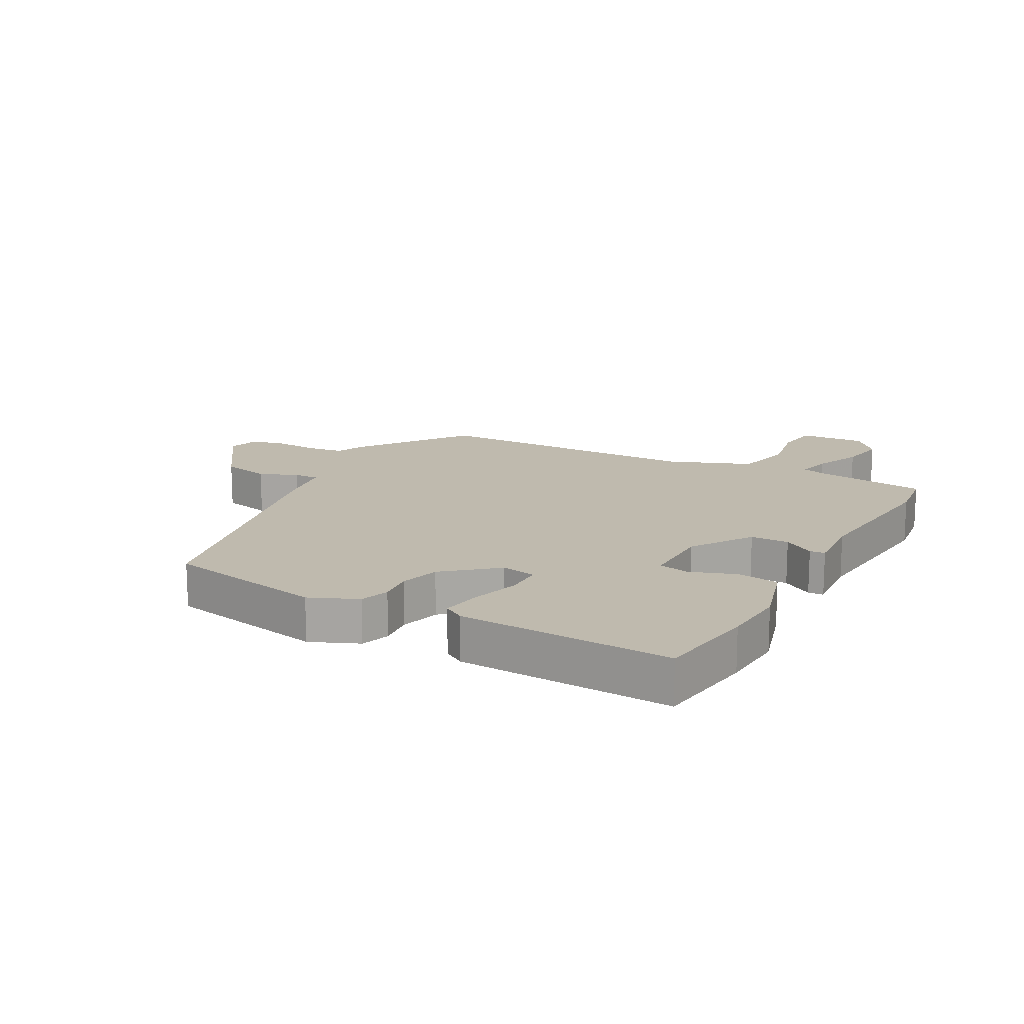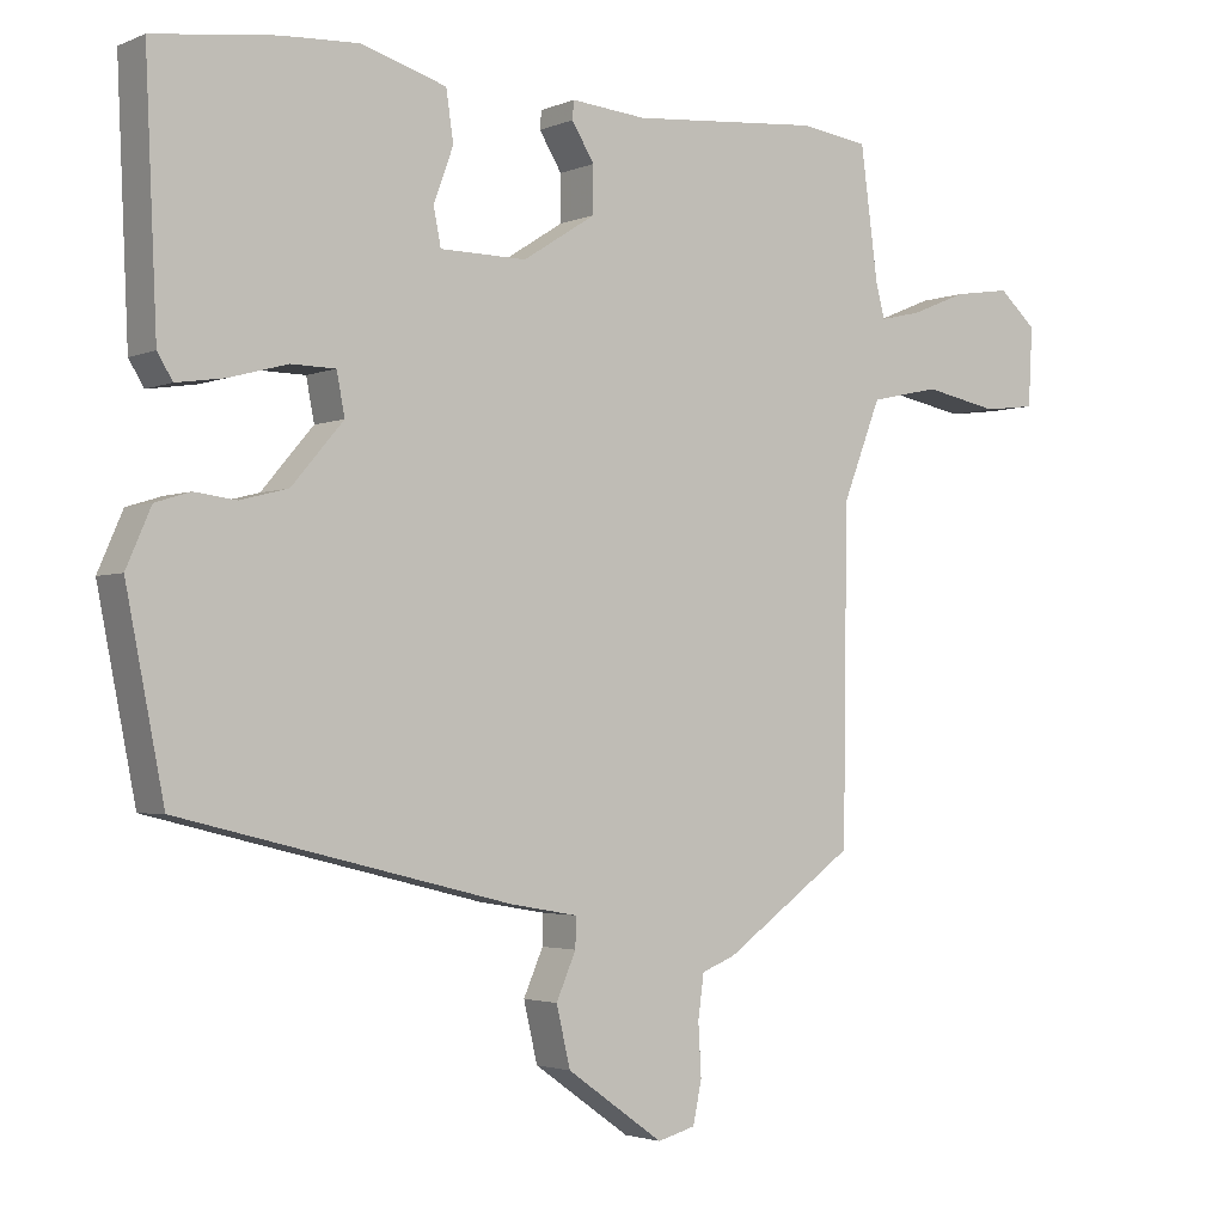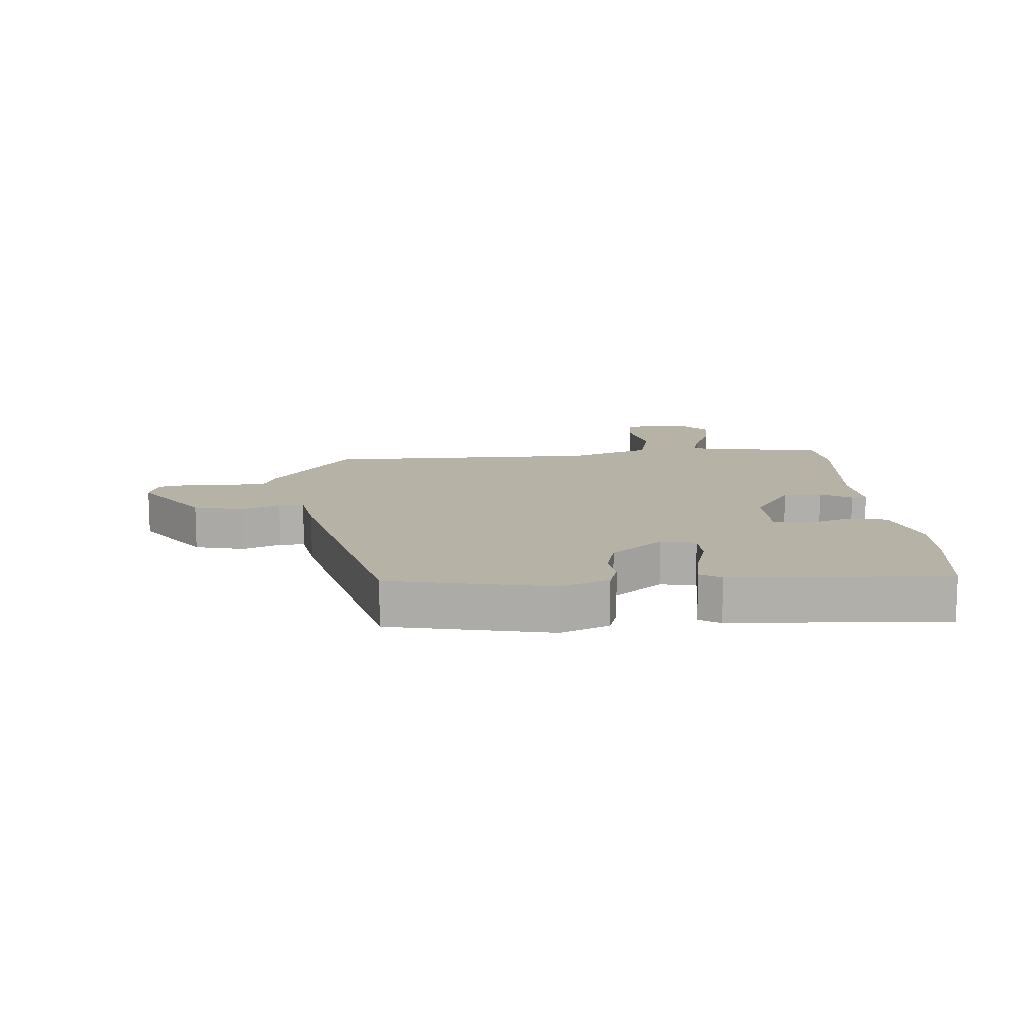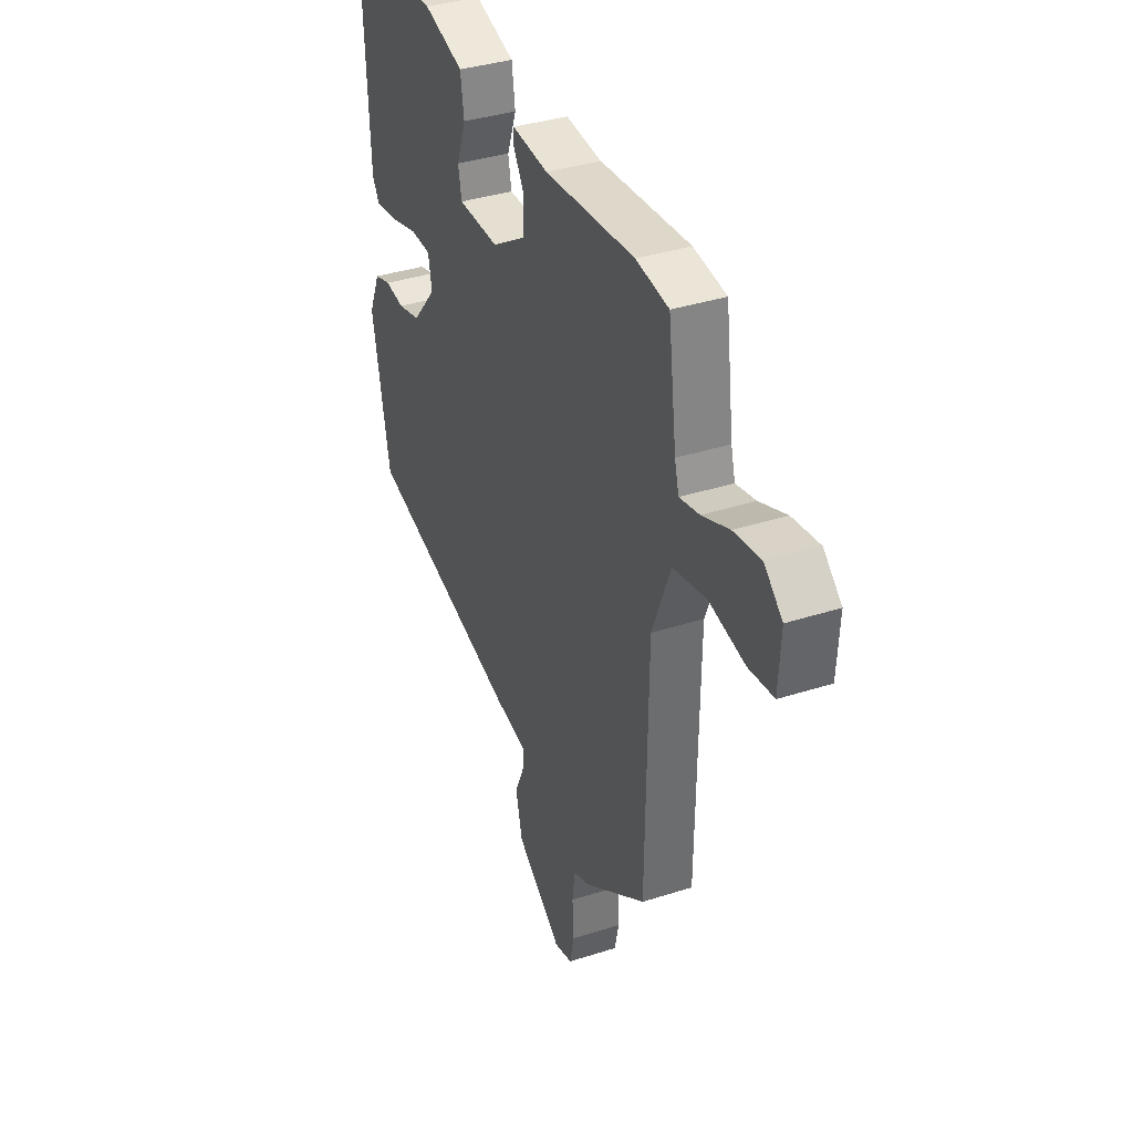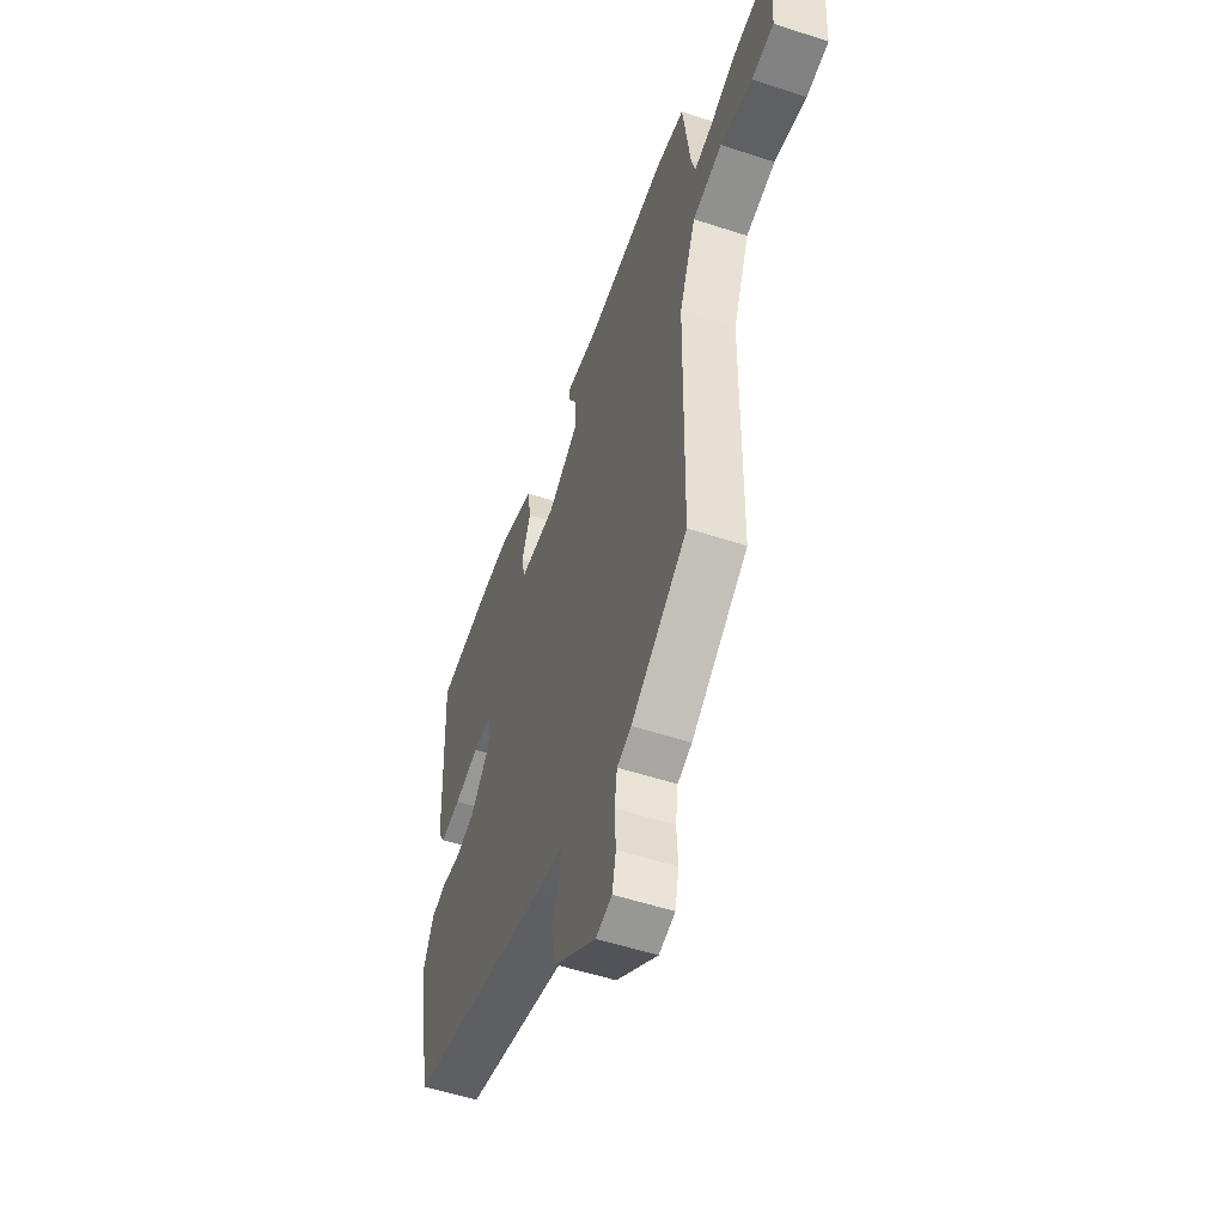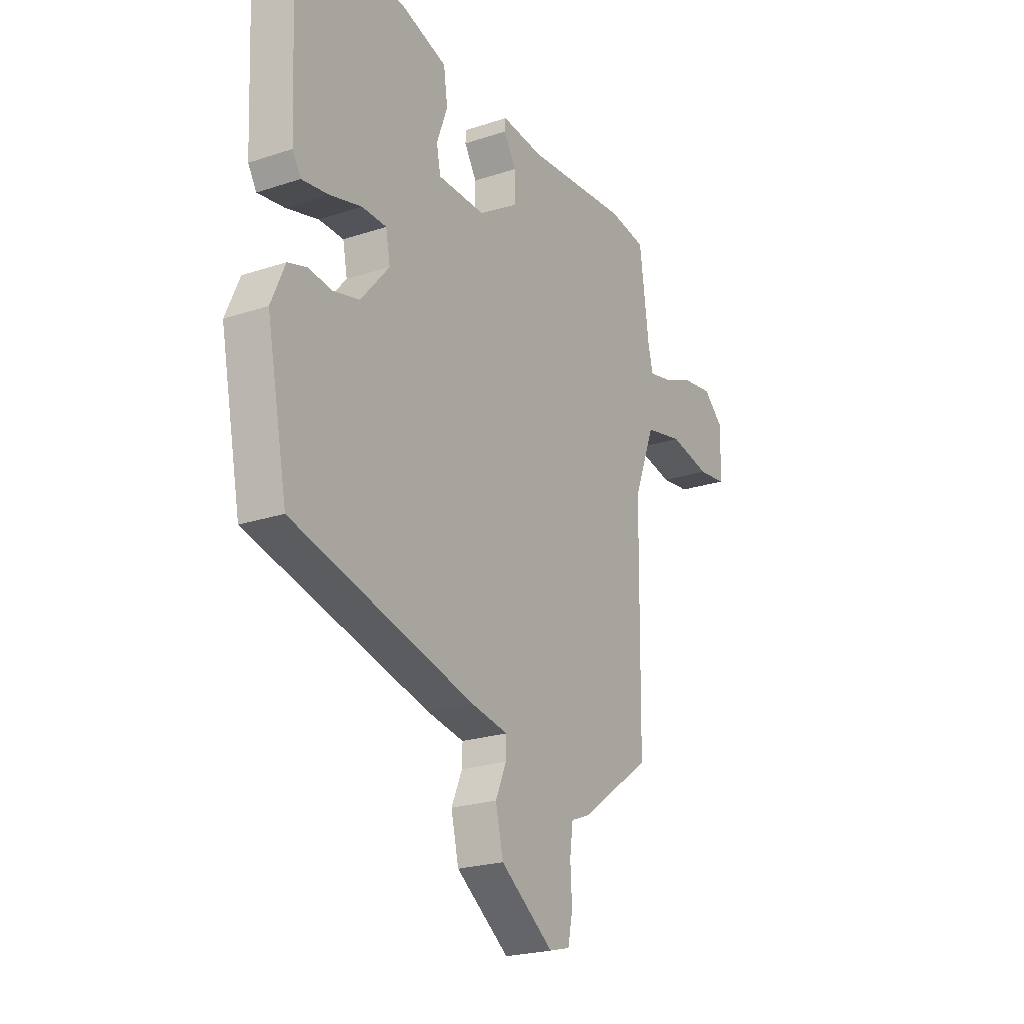
<metadata>
{"format":"obj","ext":"obj","renderer":"f3d","projection":"perspective","resolution":1024,"background":"white","views":[{"elev":15.5,"azim":-61.0,"up":"+Y"},{"elev":-2.7,"azim":-35.6,"up":"+Z"},{"elev":12.2,"azim":-94.0,"up":"+Y"},{"elev":36.9,"azim":67.4,"up":"+Z"},{"elev":-53.5,"azim":70.6,"up":"+Z"},{"elev":-22.9,"azim":-60.5,"up":"+Z"}]}
</metadata>
<code>
v -0.522 0.07 0.497
v -0.355 0.07 0.519
v -0.248 0.07 0.525
v -0.131 0.07 0.49
v -0.121 0.07 0.422
v -0.148 0.07 0.348
v -0.138 0.07 0.297
v -0.019 0.07 0.296
v 0.081 0.07 0.36
v 0.081 0.07 0.423
v 0.05 0.07 0.473
v 0.052 0.07 0.498
v 0.156 0.07 0.489
v 0.416 0.07 0.512
v 0.51 0.07 0.499
v 0.534 0.07 0.319
v 0.546 0.07 0.273
v 0.603 0.07 0.286
v 0.681 0.07 0.318
v 0.759 0.07 0.33
v 0.811 0.07 0.284
v 0.805 0.07 0.176
v 0.733 0.07 0.167
v 0.63 0.07 0.187
v 0.534 0.07 0.166
v 0.481 0.07 0.031
v 0.475 0.07 -0.418
v 0.294 0.07 -0.546
v 0.248 0.07 -0.564
v 0.24 0.07 -0.623
v 0.244 0.07 -0.695
v 0.232 0.07 -0.752
v 0.18 0.07 -0.766
v 0.047 0.07 -0.672
v 0.028 0.07 -0.591
v 0.055 0.07 -0.529
v 0.056 0.07 -0.488
v -0.036 0.07 -0.472
v -0.491 0.07 -0.36
v -0.543 0.07 -0.098
v -0.509 0.07 -0.02
v -0.461 0.07 -0.005
v -0.404 0.07 -0.012
v -0.338 0.07 0.005
v -0.267 0.07 0.088
v -0.278 0.07 0.145
v -0.339 0.07 0.146
v -0.419 0.07 0.124
v -0.485 0.07 0.114
v -0.506 0.07 0.148
v -0.522 0 0.497
v -0.355 0 0.519
v -0.248 0 0.525
v -0.131 0 0.49
v -0.121 0 0.422
v -0.148 0 0.348
v -0.138 0 0.297
v -0.019 0 0.296
v 0.081 0 0.36
v 0.081 0 0.423
v 0.05 0 0.473
v 0.052 0 0.498
v 0.156 0 0.489
v 0.416 0 0.512
v 0.51 0 0.499
v 0.534 0 0.319
v 0.546 0 0.273
v 0.603 0 0.286
v 0.681 0 0.318
v 0.759 0 0.33
v 0.811 0 0.284
v 0.805 0 0.176
v 0.733 0 0.167
v 0.63 0 0.187
v 0.534 0 0.166
v 0.481 0 0.031
v 0.475 0 -0.418
v 0.294 0 -0.546
v 0.248 0 -0.564
v 0.24 0 -0.623
v 0.244 0 -0.695
v 0.232 0 -0.752
v 0.18 0 -0.766
v 0.047 0 -0.672
v 0.028 0 -0.591
v 0.055 0 -0.529
v 0.056 0 -0.488
v -0.036 0 -0.472
v -0.491 0 -0.36
v -0.543 0 -0.098
v -0.509 0 -0.02
v -0.461 0 -0.005
v -0.404 0 -0.012
v -0.338 0 0.005
v -0.267 0 0.088
v -0.278 0 0.145
v -0.339 0 0.146
v -0.419 0 0.124
v -0.485 0 0.114
v -0.506 0 0.148
f 47 48 49 50
f 47 50 1 2
f 46 47 2 3
f 45 46 3 4
f 40 41 42 43
f 40 43 44
f 37 38 39 40
f 37 40 44
f 33 34 35 36
f 33 36 37
f 30 31 32 33
f 29 30 33 37
f 26 27 28 29
f 26 29 37 44
f 21 22 23 24
f 21 24 25
f 18 19 20 21
f 17 18 21 25
f 16 17 25 26
f 13 14 15 16
f 10 11 12 13
f 9 10 13 16
f 8 9 16 26
f 45 4 5 6
f 45 6 7
f 8 26 44 45
f 7 8 45
f 100 99 98 97
f 52 51 100 97
f 53 52 97 96
f 54 53 96 95
f 93 92 91 90
f 94 93 90
f 90 89 88 87
f 94 90 87
f 86 85 84 83
f 87 86 83
f 83 82 81 80
f 87 83 80 79
f 79 78 77 76
f 94 87 79 76
f 74 73 72 71
f 75 74 71
f 71 70 69 68
f 75 71 68 67
f 76 75 67 66
f 66 65 64 63
f 63 62 61 60
f 66 63 60 59
f 76 66 59 58
f 56 55 54 95
f 57 56 95
f 95 94 76 58
f 95 58 57
f 1 51 52 2
f 2 52 53 3
f 3 53 54 4
f 4 54 55 5
f 5 55 56 6
f 6 56 57 7
f 7 57 58 8
f 8 58 59 9
f 9 59 60 10
f 10 60 61 11
f 11 61 62 12
f 12 62 63 13
f 13 63 64 14
f 14 64 65 15
f 15 65 66 16
f 16 66 67 17
f 17 67 68 18
f 18 68 69 19
f 19 69 70 20
f 20 70 71 21
f 21 71 72 22
f 22 72 73 23
f 23 73 74 24
f 24 74 75 25
f 25 75 76 26
f 26 76 77 27
f 27 77 78 28
f 28 78 79 29
f 29 79 80 30
f 30 80 81 31
f 31 81 82 32
f 32 82 83 33
f 33 83 84 34
f 34 84 85 35
f 35 85 86 36
f 36 86 87 37
f 37 87 88 38
f 38 88 89 39
f 39 89 90 40
f 40 90 91 41
f 41 91 92 42
f 42 92 93 43
f 43 93 94 44
f 44 94 95 45
f 45 95 96 46
f 46 96 97 47
f 47 97 98 48
f 48 98 99 49
f 49 99 100 50
f 50 100 51 1

</code>
